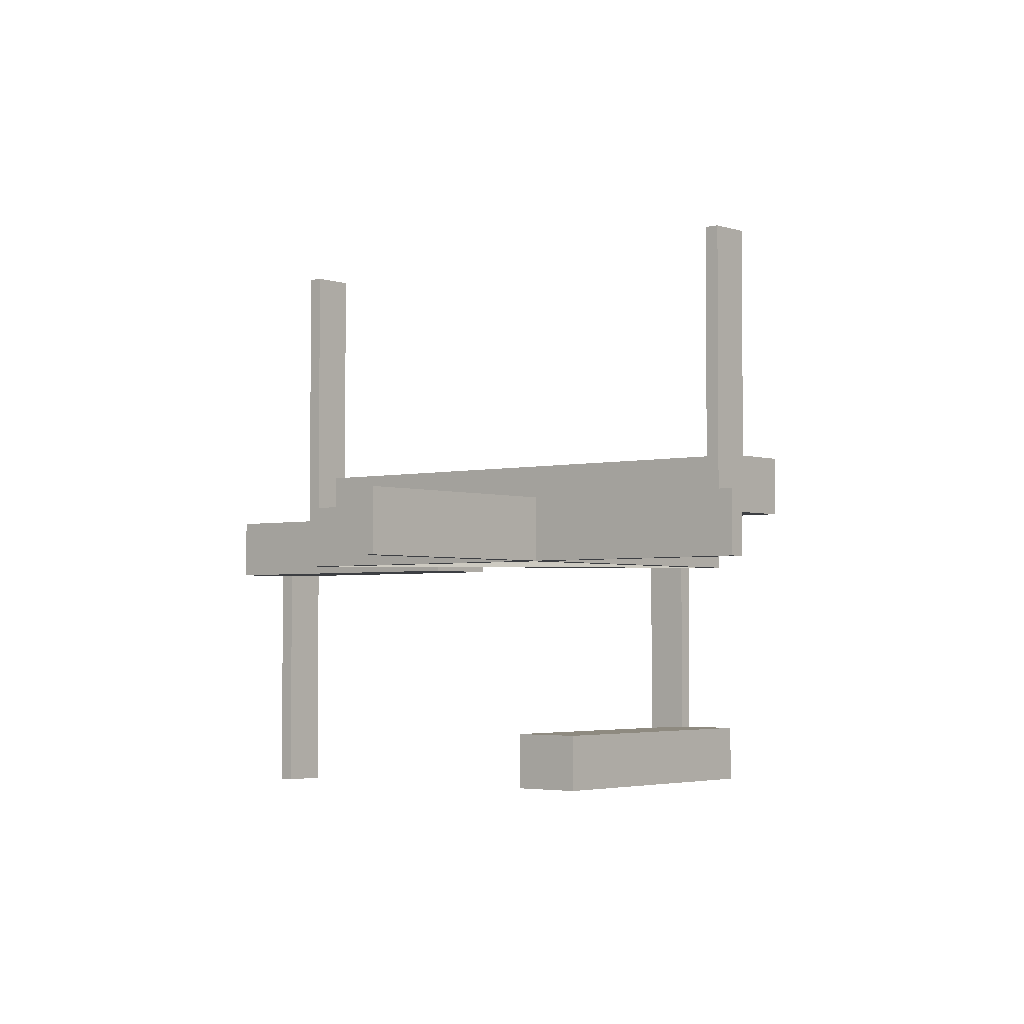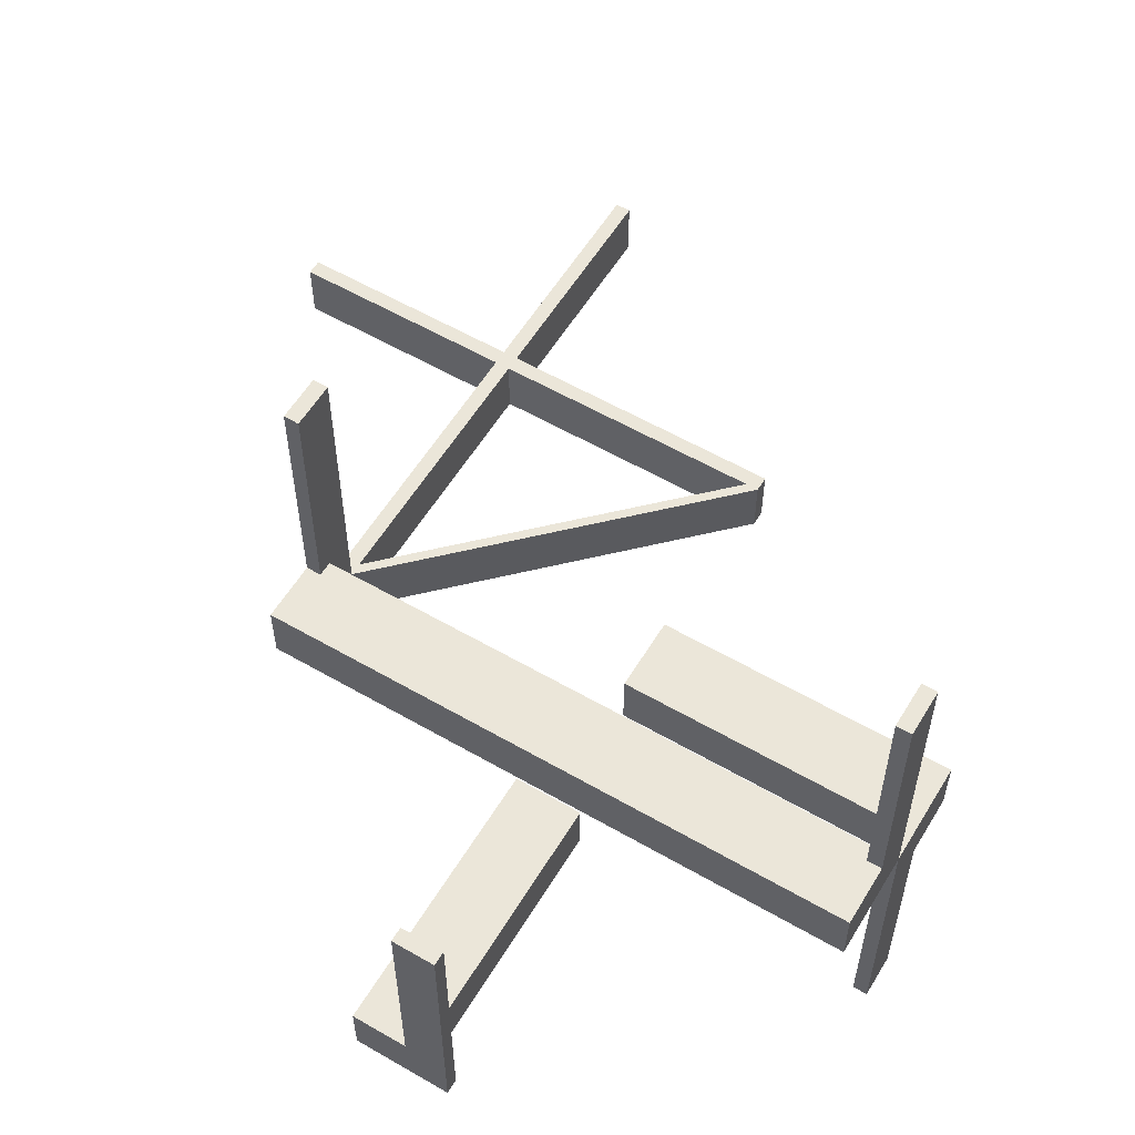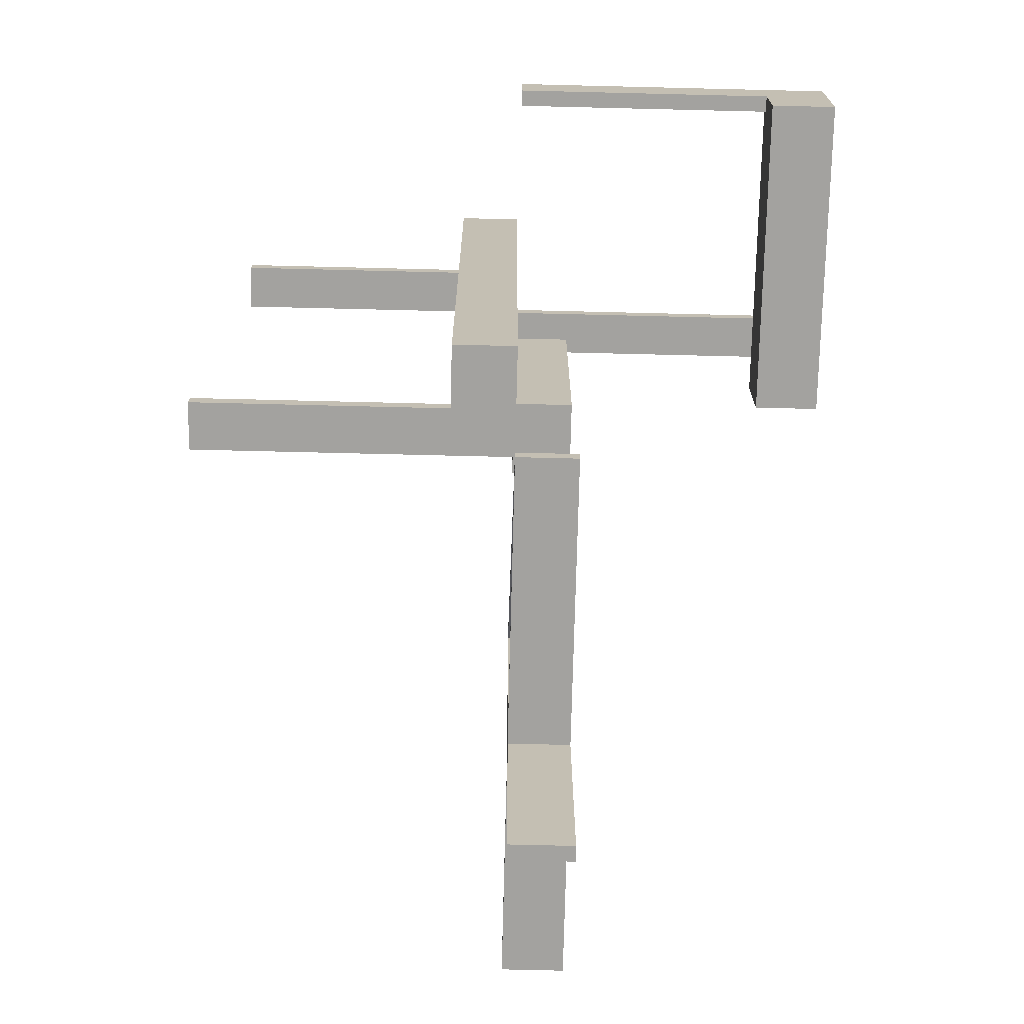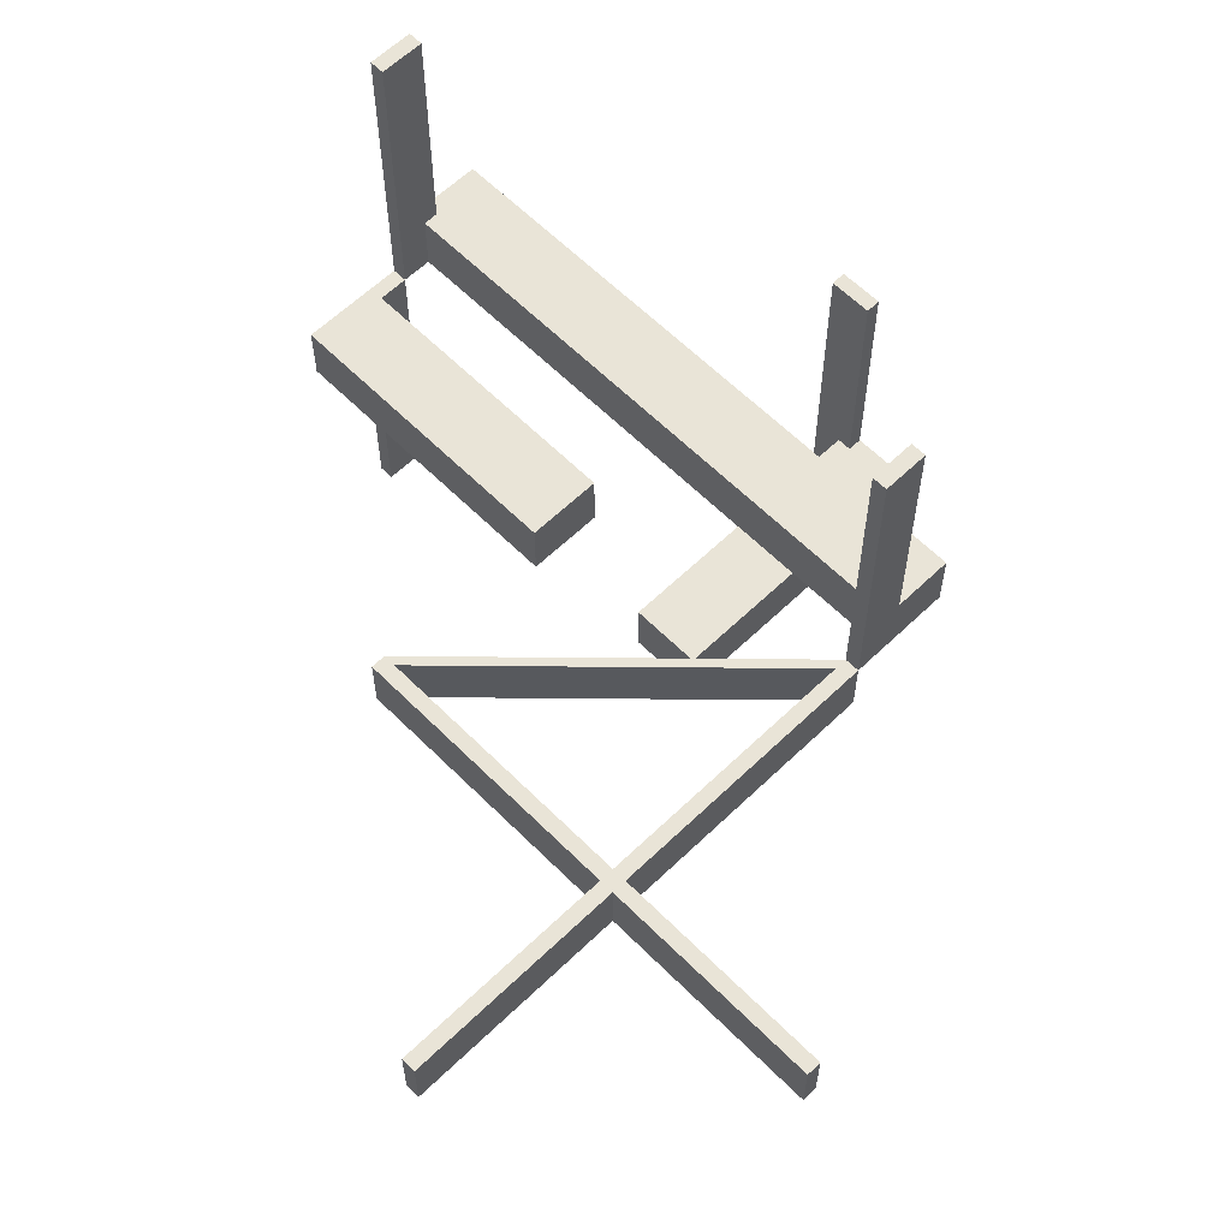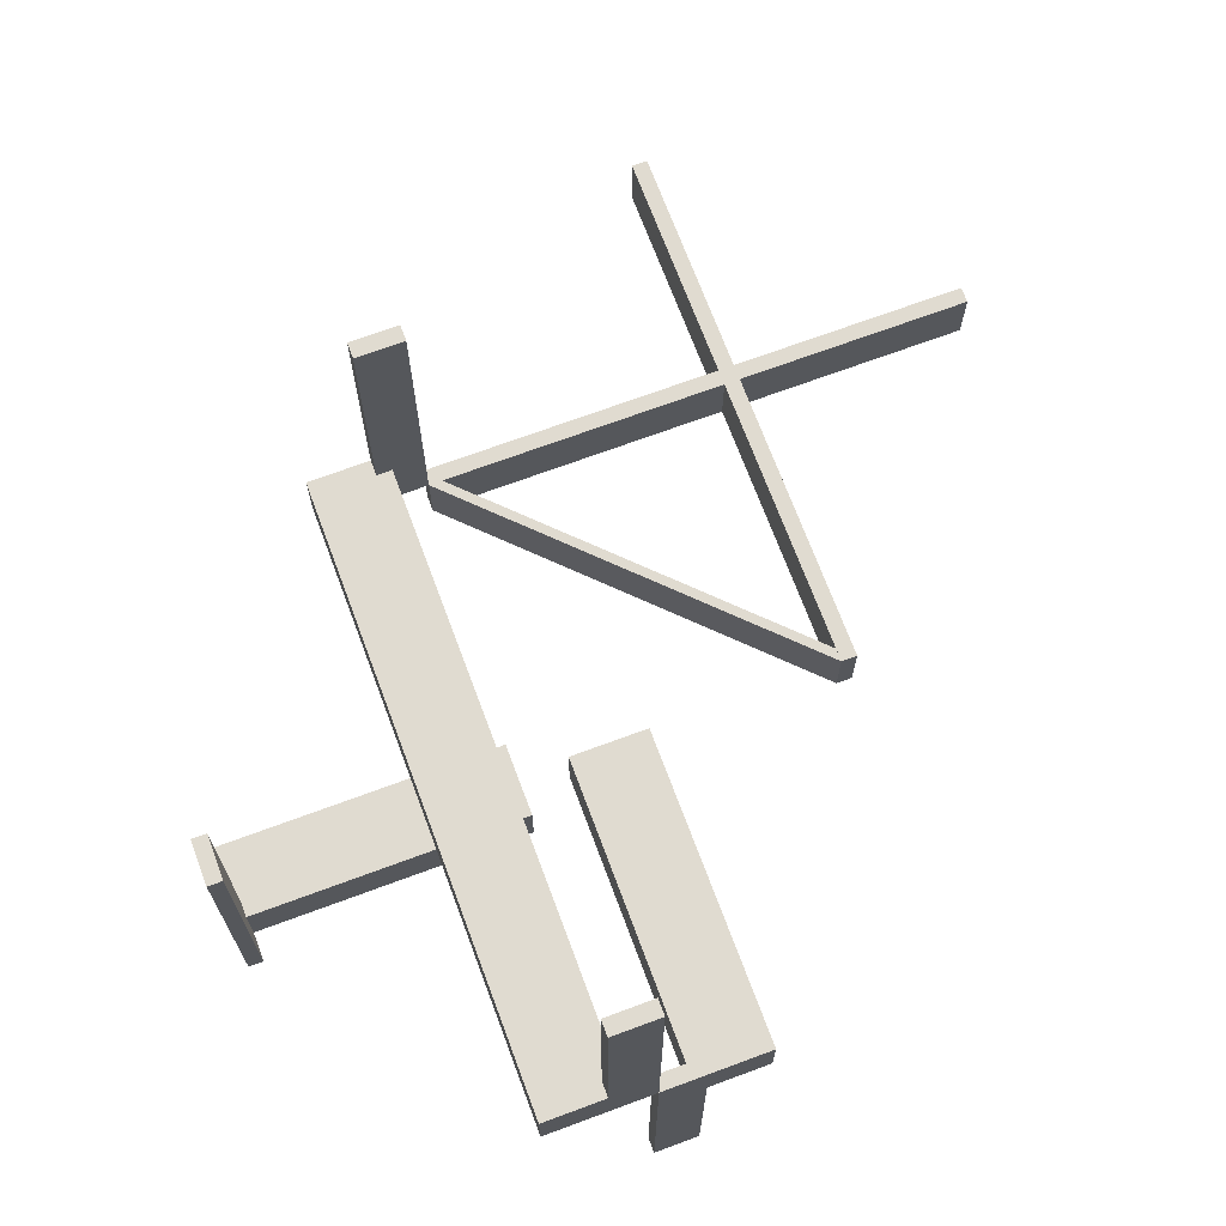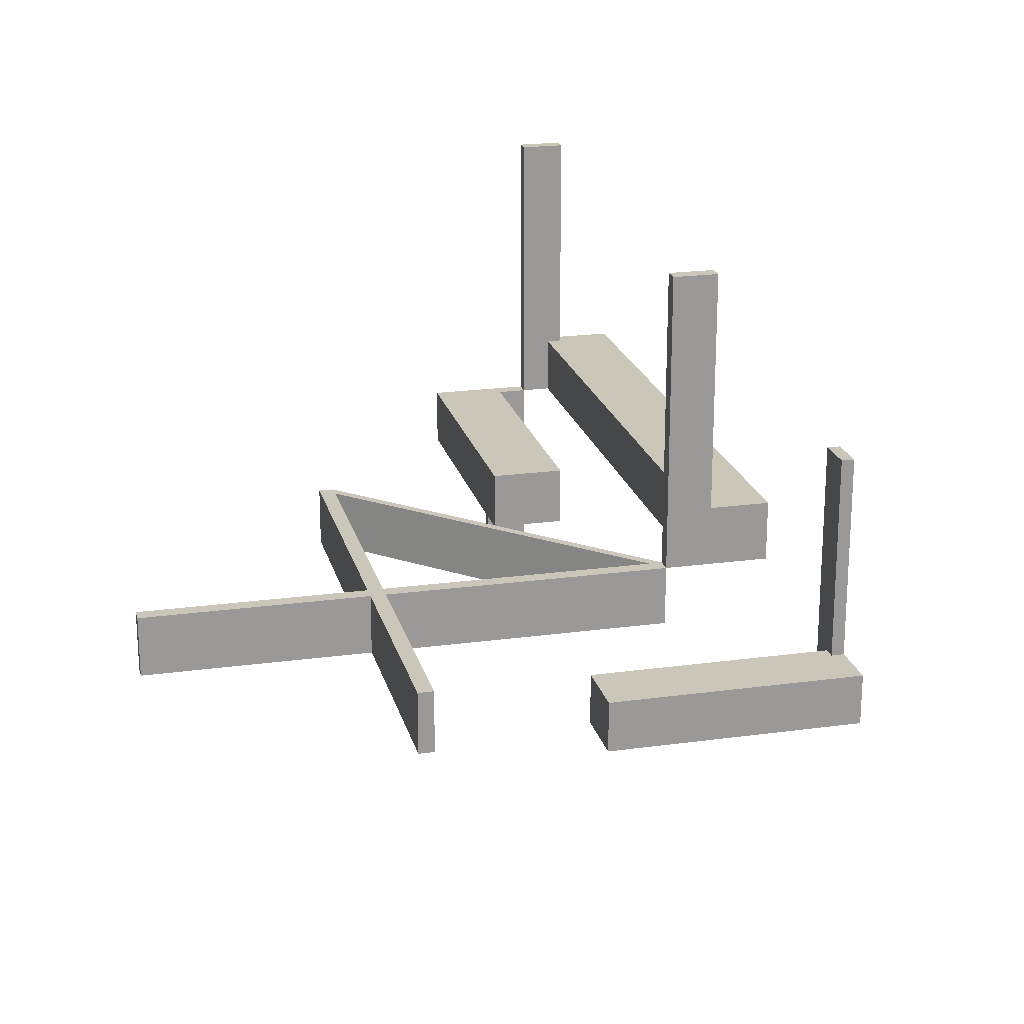
<metadata>
{"format":"obj","ext":"obj","renderer":"f3d","projection":"perspective","resolution":1024,"background":"white","views":[{"elev":-3.0,"azim":-50.0,"up":"+Z"},{"elev":57.5,"azim":121.0,"up":"+Z"},{"elev":-72.4,"azim":88.6,"up":"+Y"},{"elev":60.8,"azim":-44.5,"up":"+Z"},{"elev":69.9,"azim":159.6,"up":"+Z"},{"elev":21.1,"azim":-13.8,"up":"+Z"}]}
</metadata>
<code>
v 0 -0.475 0
v 0 -0.475 0.5
v 0 -0.475 -0.1
v 0 -0.5 0
v 0 -0.5 0.5
v 0 -0.5 -0.1
v 0 0.5 0
v 0 0.5 -0.5
v 0 0.5 0.5
v 0 -0.175 -0.5
v 0 -0.175 -0.4
v 0 -0.05 -0.5
v 0 -0.05 -0.4
v 0 0.475 0
v 0 0.475 -0.5
v 0 0.475 0.5
v -0.416 -0.05971 0
v -0.416 -0.05971 -0.1
v -0.1287 -0.3662 0
v -0.1287 -0.3662 -0.1
v -0.3589 -0.1214 0
v -0.3589 -0.1214 -0.1
v -0.03963 -0.4553 0
v -0.03963 -0.4553 -0.1
v -0.4556 -0.03996 0
v -0.4556 -0.03996 -0.1
v -0.075 0.5 0
v -0.075 0.5 -0.5
v -0.075 0.5 -0.1
v -0.075 0.475 0
v -0.075 0.475 -0.5
v -0.075 0.475 -0.1
v -0.875 -0.475 0
v -0.875 -0.475 -0.1
v -0.875 -0.5 0
v -0.875 -0.5 -0.1
v -0.475 0 0
v -0.475 0 -0.1
v -0.475 -0.875 0
v -0.475 -0.875 -0.1
v -0.2455 -0.2455 0
v -0.2455 -0.2455 -0.1
v -0.05971 -0.416 0
v -0.05971 -0.416 -0.1
v -0.4249 -0.06866 0
v -0.4249 -0.06866 -0.1
v -0.4256 -0.06932 0
v -0.4256 -0.06932 -0.1
v 0.05 0 0
v 0.05 0 0.1
v 0.05 -0.475 0
v 0.05 -0.475 0.1
v 0.05 0.475 0
v 0.05 0.475 0.1
v 0.05 -0.002063 0
v 0.05 -0.002063 0.1
v -0.2468 -0.2468 0
v -0.2468 -0.2468 -0.1
v -0.4456 -0.03002 0
v -0.4456 -0.03002 -0.1
v -0.1194 -0.3569 0
v -0.1194 -0.3569 -0.1
v -0.06866 -0.4249 0
v -0.06866 -0.4249 -0.1
v -0.03035 -0.446 0
v -0.03035 -0.446 -0.1
v 0.175 0 0
v 0.175 0 0.1
v 0.175 -0.5 0
v 0.175 -0.5 0.1
v 0.175 0.5 0
v 0.175 0.5 0.1
v 0.175 -0.002063 0
v 0.175 -0.002063 0.1
v -0.1201 -0.3576 0
v -0.1201 -0.3576 -0.1
v -0.06932 -0.4256 0
v -0.06932 -0.4256 -0.1
v -0.3642 -0.1267 0
v -0.3642 -0.1267 -0.1
v -0.1214 -0.3589 0
v -0.1214 -0.3589 -0.1
v -0.5 0 0
v -0.5 0 -0.1
v -0.5 -0.875 0
v -0.5 -0.875 -0.1
v 0.5 0 0
v 0.5 0 -0.5
v 0.5 -0.075 0
v 0.5 -0.075 -0.5
v 0.5 -0.075 -0.4
v 0.5 -0.175 -0.5
v 0.5 -0.175 -0.4
v -0.4163 -0.06004 0
v -0.4163 -0.06004 -0.1
v -0.3655 -0.128 0
v -0.3655 -0.128 -0.1
v -0.4553 -0.03963 0
v -0.4553 -0.03963 -0.1
v -0.417 -0.0607 0
v -0.417 -0.0607 -0.1
v -0.03996 -0.4556 0
v -0.03996 -0.4556 -0.1
v -0.3662 -0.1287 0
v -0.3662 -0.1287 -0.1
v -0.175 0.5 0
v -0.175 0.5 -0.1
v -0.175 -0.002063 0
v -0.175 -0.002063 -0.1
v -0.2388 -0.2388 0
v -0.2388 -0.2388 -0.1
v -0.06004 -0.4163 0
v -0.06004 -0.4163 -0.1
v -0.0607 -0.417 0
v -0.0607 -0.417 -0.1
v -0.05 0.475 0
v -0.05 0.475 -0.1
v -0.05 -0.002063 0
v -0.05 -0.002063 -0.1
v -0.4259 -0.06965 0
v -0.4259 -0.06965 -0.1
v -0.2402 -0.2402 0
v -0.2402 -0.2402 -0.1
v -0.01061 -0.4856 0
v -0.01061 -0.4856 -0.1
v -0.03002 -0.4456 0
v -0.03002 -0.4456 -0.1
v -0.446 -0.03035 0
v -0.446 -0.03035 -0.1
v 0.475 0 0
v 0.475 0 -0.5
v 0.475 -0.075 0
v 0.475 -0.075 -0.5
v 0.475 -0.075 -0.4
v 0.475 -0.05 -0.5
v 0.475 -0.05 -0.4
v 0.075 -0.475 0
v 0.075 -0.475 0.1
v 0.075 -0.475 0.5
v 0.075 -0.5 0
v 0.075 -0.5 0.1
v 0.075 -0.5 0.5
v 0.075 0.5 0
v 0.075 0.5 0.1
v 0.075 0.5 0.5
v 0.075 0.475 0
v 0.075 0.475 0.1
v 0.075 0.475 0.5
v -0.1267 -0.3642 0
v -0.1267 -0.3642 -0.1
v -0.3569 -0.1194 0
v -0.3569 -0.1194 -0.1
v -0.06965 -0.4259 0
v -0.06965 -0.4259 -0.1
v -0.4856 -0.01061 0
v -0.4856 -0.01061 -0.1
v -0.3576 -0.1201 0
v -0.3576 -0.1201 -0.1
v -0.128 -0.3655 0
v -0.128 -0.3655 -0.1
f 122 110 157
f 157 21 122
f 157 151 94
f 94 100 157
f 94 17 59
f 59 128 94
f 81 75 110
f 110 122 81
f 114 112 61
f 61 75 114
f 65 126 43
f 43 112 65
f 102 23 77
f 77 153 102
f 77 63 159
f 159 19 77
f 159 149 41
f 41 57 159
f 120 47 98
f 98 25 120
f 104 96 45
f 45 47 104
f 57 41 79
f 79 96 57
f 128 59 37
f 17 37 59
f 151 17 94
f 100 94 128
f 37 17 43
f 43 1 37
f 155 98 128
f 128 37 155
f 151 157 110
f 100 21 157
f 110 61 151
f 100 128 98
f 98 45 100
f 17 151 61
f 61 43 17
f 21 100 45
f 45 79 21
f 47 45 98
f 155 25 98
f 120 25 155
f 79 45 96
f 120 104 47
f 96 104 57
f 153 19 104
f 104 120 153
f 122 21 79
f 79 41 122
f 124 153 120
f 120 155 124
f 41 149 81
f 81 122 41
f 75 81 114
f 61 112 43
f 61 110 75
f 65 1 126
f 43 126 1
f 114 65 112
f 149 63 114
f 114 81 149
f 63 23 65
f 65 114 63
f 1 65 23
f 23 124 1
f 149 159 63
f 57 19 159
f 104 19 57
f 63 77 23
f 124 102 153
f 23 102 124
f 19 153 77
f 156 155 37
f 37 38 156
f 123 111 76
f 76 82 123
f 76 62 113
f 113 115 76
f 113 44 127
f 127 66 113
f 22 158 111
f 111 123 22
f 101 95 152
f 152 158 101
f 129 60 18
f 18 95 129
f 26 99 48
f 48 121 26
f 48 46 97
f 97 105 48
f 97 80 42
f 42 58 97
f 154 78 24
f 24 103 154
f 20 160 64
f 64 78 20
f 58 42 150
f 150 160 58
f 66 127 3
f 44 3 127
f 62 44 113
f 115 113 66
f 18 38 3
f 3 44 18
f 125 24 66
f 66 3 125
f 62 76 111
f 115 82 76
f 111 152 62
f 82 115 64
f 64 150 82
f 152 18 44
f 44 62 152
f 115 66 24
f 24 64 115
f 78 64 24
f 125 103 24
f 154 103 125
f 150 64 160
f 154 20 78
f 160 20 58
f 20 154 121
f 121 105 20
f 123 82 150
f 150 42 123
f 154 125 156
f 156 121 154
f 42 80 22
f 22 123 42
f 158 22 101
f 152 95 18
f 152 111 158
f 129 38 60
f 101 129 95
f 80 46 101
f 101 22 80
f 46 99 129
f 129 101 46
f 38 18 60
f 38 129 99
f 99 156 38
f 80 97 46
f 58 105 97
f 20 105 58
f 46 48 99
f 156 26 121
f 99 26 156
f 105 121 48
f 124 125 3
f 3 1 124
f 37 1 3
f 3 38 37
f 155 156 125
f 125 124 155
f 36 6 4
f 4 35 36
f 6 3 1
f 1 4 6
f 3 34 33
f 33 1 3
f 34 36 35
f 35 33 34
f 6 36 34
f 34 3 6
f 4 33 35
f 33 4 1
f 40 38 37
f 37 39 40
f 38 84 83
f 83 37 38
f 84 86 85
f 85 83 84
f 86 40 39
f 39 85 86
f 38 40 86
f 86 84 38
f 37 85 39
f 85 37 83
f 109 107 106
f 106 108 109
f 30 108 106
f 27 30 106
f 118 30 116
f 108 30 118
f 118 116 117
f 117 119 118
f 119 117 32
f 109 119 32
f 32 107 109
f 29 107 32
f 119 109 108
f 108 118 119
f 30 27 29
f 29 32 30
f 30 32 117
f 117 116 30
f 29 27 106
f 106 107 29
f 30 31 28
f 28 27 30
f 14 7 8
f 8 15 14
f 30 14 15
f 15 31 30
f 31 15 8
f 8 28 31
f 28 8 7
f 7 27 28
f 27 7 14
f 14 30 27
f 30 31 28
f 28 27 30
f 14 7 8
f 8 15 14
f 30 14 15
f 15 31 30
f 31 15 8
f 8 28 31
f 28 8 7
f 7 27 28
f 27 7 14
f 14 30 27
f 13 11 10
f 10 12 13
f 91 90 92
f 92 93 91
f 93 92 10
f 10 11 93
f 135 136 13
f 13 12 135
f 93 134 91
f 11 134 93
f 134 11 13
f 136 134 13
f 134 133 90
f 90 91 134
f 134 136 135
f 135 133 134
f 133 92 90
f 10 133 12
f 135 12 133
f 92 133 10
f 132 89 90
f 90 133 132
f 130 131 88
f 88 87 130
f 132 133 131
f 131 130 132
f 133 90 88
f 88 131 133
f 90 89 87
f 87 88 90
f 89 132 130
f 130 87 89
f 50 49 67
f 67 68 50
f 141 70 69
f 69 140 141
f 70 68 67
f 67 69 70
f 51 49 50
f 50 52 51
f 70 141 138
f 68 70 138
f 138 50 68
f 52 50 138
f 138 141 140
f 140 137 138
f 138 137 51
f 51 52 138
f 137 140 69
f 67 49 137
f 51 137 49
f 69 67 137
f 139 137 140
f 140 142 139
f 2 5 4
f 4 1 2
f 139 2 1
f 1 137 139
f 137 1 4
f 4 140 137
f 140 4 5
f 5 142 140
f 142 5 2
f 2 139 142
f 50 49 67
f 67 68 50
f 141 70 69
f 69 140 141
f 70 68 67
f 67 69 70
f 51 49 50
f 50 52 51
f 70 141 138
f 68 70 138
f 138 50 68
f 52 50 138
f 138 141 140
f 140 137 138
f 138 137 51
f 51 52 138
f 137 140 69
f 67 49 137
f 51 137 49
f 69 67 137
f 139 137 140
f 140 142 139
f 2 5 4
f 4 1 2
f 139 2 1
f 1 137 139
f 137 1 4
f 4 140 137
f 140 4 5
f 5 142 140
f 142 5 2
f 2 139 142
f 74 72 71
f 71 73 74
f 146 73 71
f 143 146 71
f 55 146 53
f 73 146 55
f 55 53 54
f 54 56 55
f 56 54 147
f 74 56 147
f 147 72 74
f 144 72 147
f 56 74 73
f 73 55 56
f 146 143 144
f 144 147 146
f 146 147 54
f 54 53 146
f 144 143 71
f 71 72 144
f 146 148 145
f 145 143 146
f 14 7 9
f 9 16 14
f 146 14 16
f 16 148 146
f 148 16 9
f 9 145 148
f 145 9 7
f 7 143 145
f 143 7 14
f 14 146 143
f 146 148 145
f 145 143 146
f 14 7 9
f 9 16 14
f 146 14 16
f 16 148 146
f 148 16 9
f 9 145 148
f 145 9 7
f 7 143 145
f 143 7 14
f 14 146 143

</code>
